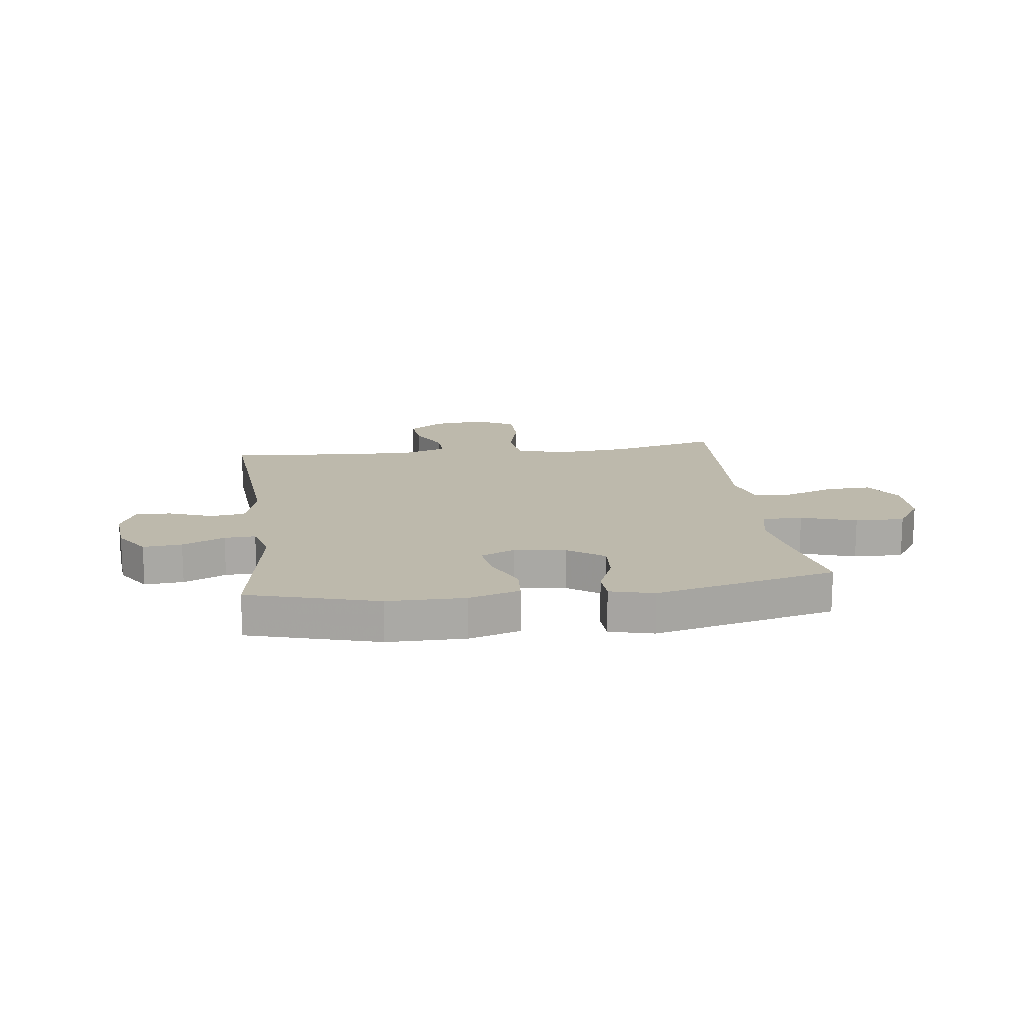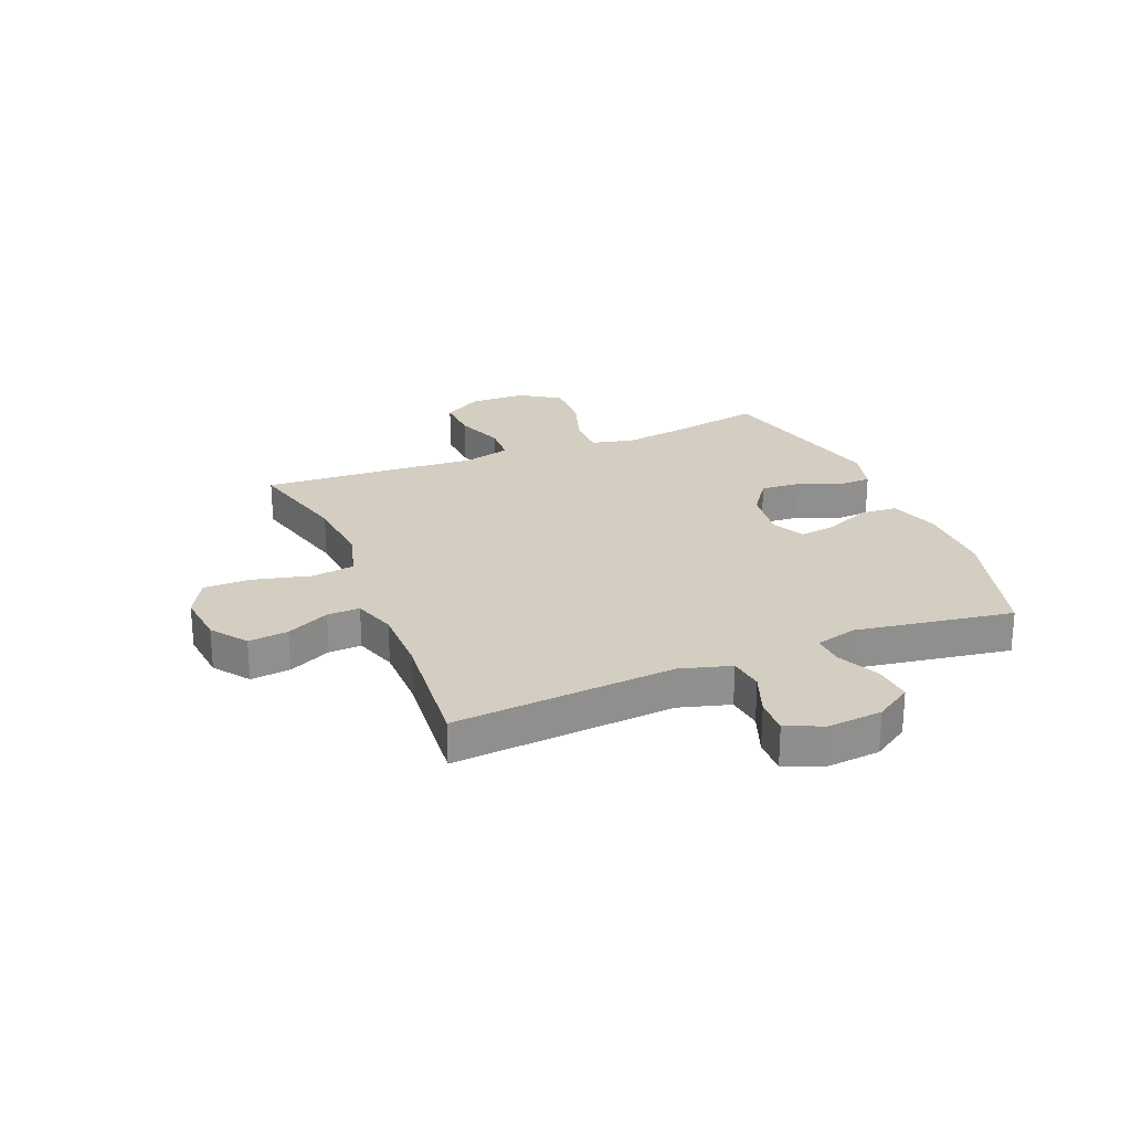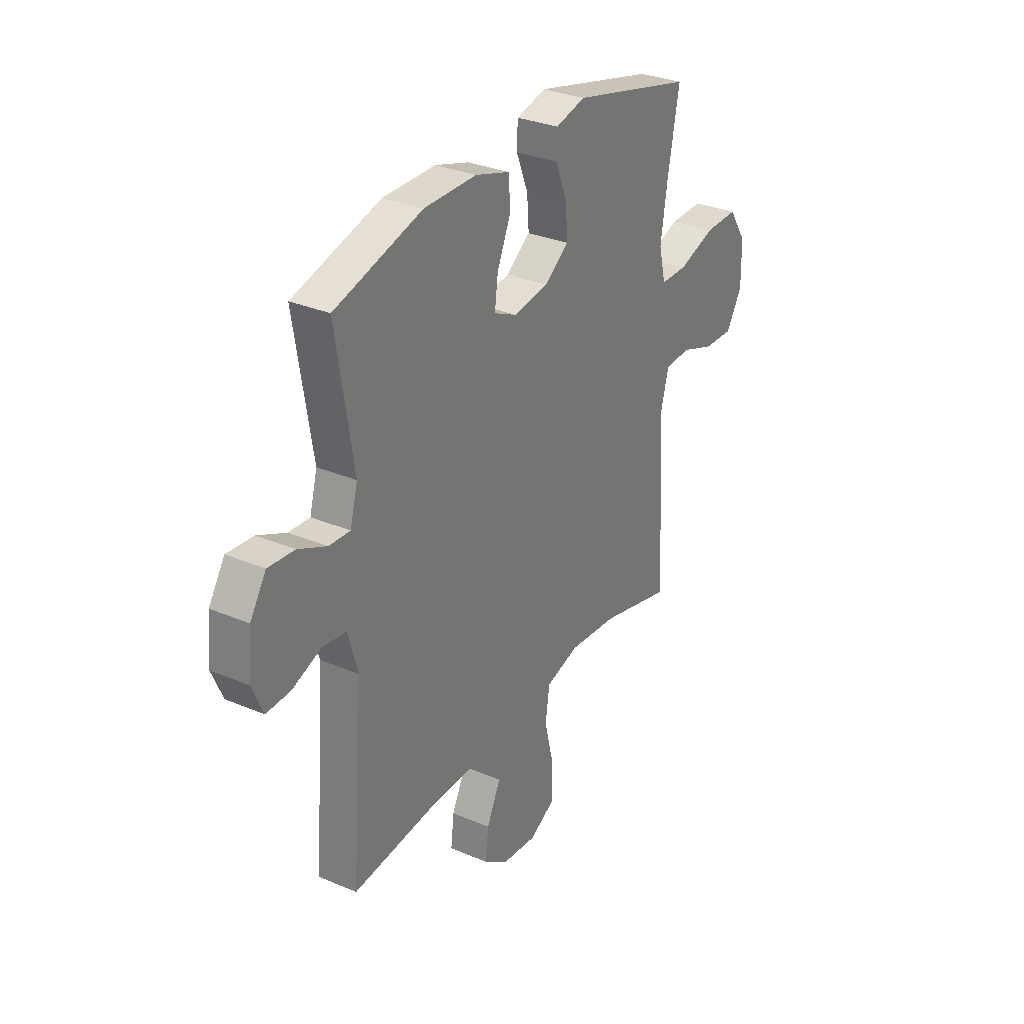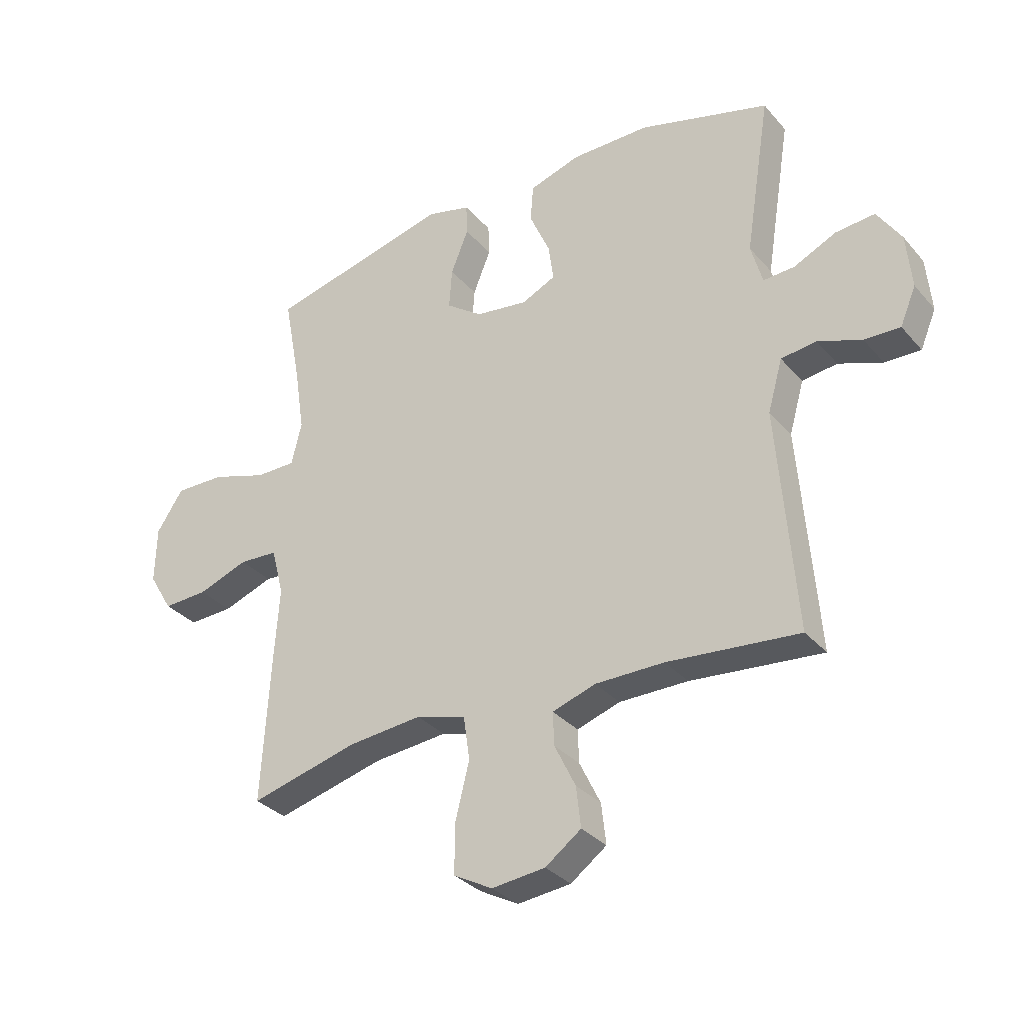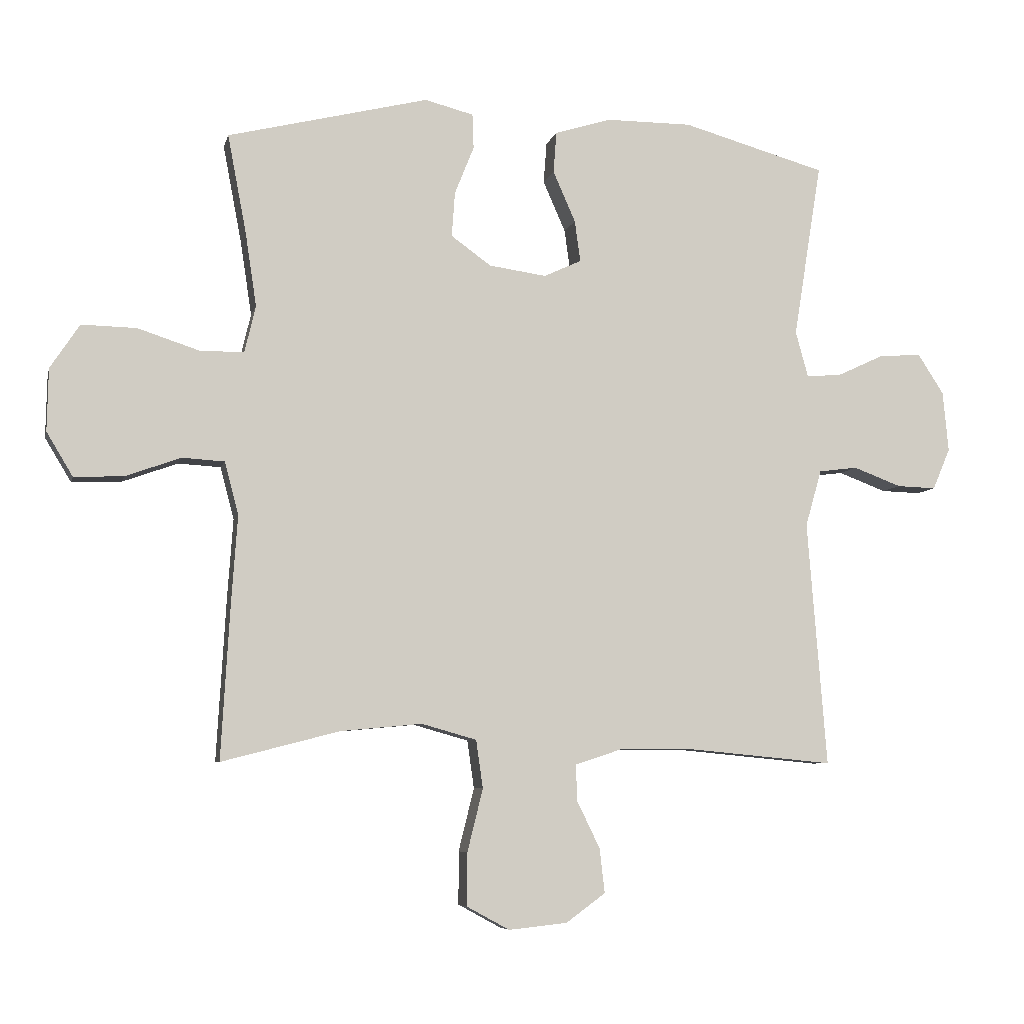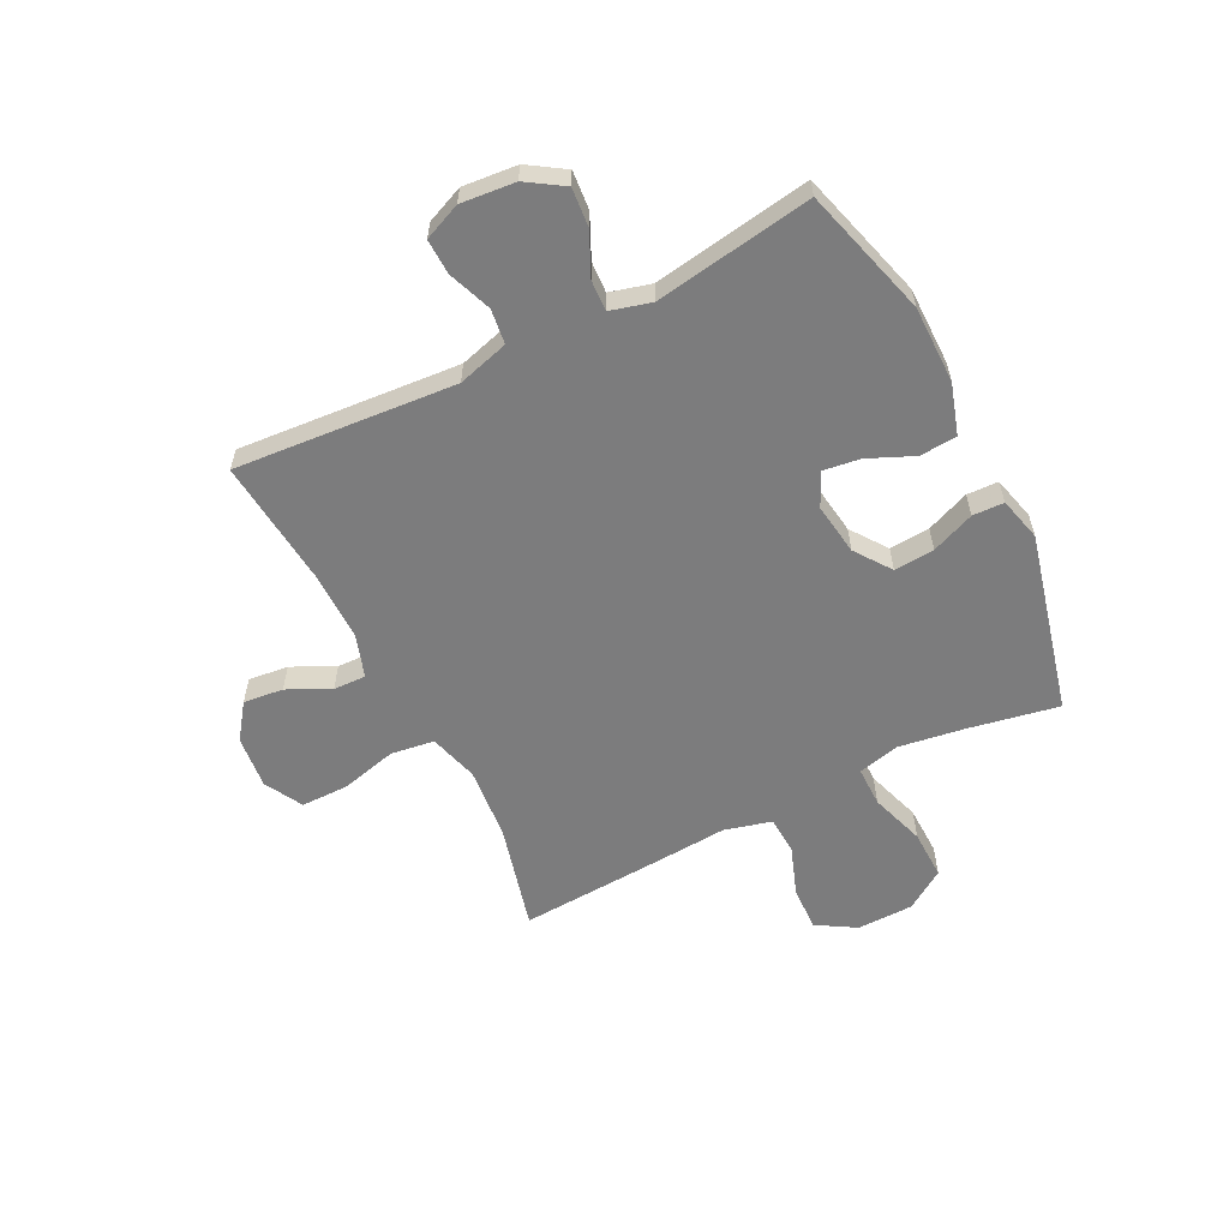
<metadata>
{"format":"obj","ext":"obj","renderer":"f3d","projection":"perspective","resolution":1024,"background":"white","views":[{"elev":15.0,"azim":-7.4,"up":"+Y"},{"elev":24.9,"azim":-112.2,"up":"+Y"},{"elev":31.1,"azim":-58.8,"up":"+Z"},{"elev":-32.4,"azim":-146.3,"up":"+Z"},{"elev":-6.5,"azim":167.3,"up":"+Z"},{"elev":-58.8,"azim":-63.2,"up":"+Y"}]}
</metadata>
<code>
v -0.5 0.07 -0.5
v -0.469 0.07 -0.106
v -0.495 0.07 -0.015
v -0.557 0.07 -0.007
v -0.634 0.07 -0.036
v -0.697 0.07 -0.038
v -0.725 0.07 0.028
v -0.716 0.07 0.125
v -0.674 0.07 0.19
v -0.605 0.07 0.184
v -0.53 0.07 0.149
v -0.475 0.07 0.146
v -0.455 0.07 0.219
v -0.5 0.07 0.5
v -0.27 0.07 0.565
v -0.132 0.07 0.565
v -0.042 0.07 0.537
v -0.037 0.07 0.471
v -0.073 0.07 0.389
v -0.082 0.07 0.323
v -0.022 0.07 0.295
v 0.07 0.07 0.308
v 0.134 0.07 0.354
v 0.129 0.07 0.426
v 0.098 0.07 0.503
v 0.1 0.07 0.559
v 0.178 0.07 0.579
v 0.5 0.07 0.5
v 0.47 0.07 0.342
v 0.452 0.07 0.223
v 0.47 0.07 0.148
v 0.541 0.07 0.148
v 0.639 0.07 0.18
v 0.727 0.07 0.182
v 0.774 0.07 0.111
v 0.776 0.07 0.011
v 0.734 0.07 -0.059
v 0.655 0.07 -0.056
v 0.566 0.07 -0.024
v 0.498 0.07 -0.028
v 0.476 0.07 -0.112
v 0.485 0.07 -0.241
v 0.5 0.07 -0.5
v 0.31 0.07 -0.451
v 0.18 0.07 -0.439
v 0.092 0.07 -0.464
v 0.081 0.07 -0.541
v 0.106 0.07 -0.642
v 0.106 0.07 -0.727
v 0.038 0.07 -0.764
v -0.056 0.07 -0.754
v -0.119 0.07 -0.708
v -0.111 0.07 -0.637
v -0.074 0.07 -0.561
v -0.072 0.07 -0.503
v -0.148 0.07 -0.478
v -0.269 0.07 -0.478
v -0.5 0 -0.5
v -0.469 0 -0.106
v -0.495 0 -0.015
v -0.557 0 -0.007
v -0.634 0 -0.036
v -0.697 0 -0.038
v -0.725 0 0.028
v -0.716 0 0.125
v -0.674 0 0.19
v -0.605 0 0.184
v -0.53 0 0.149
v -0.475 0 0.146
v -0.455 0 0.219
v -0.5 0 0.5
v -0.27 0 0.565
v -0.132 0 0.565
v -0.042 0 0.537
v -0.037 0 0.471
v -0.073 0 0.389
v -0.082 0 0.323
v -0.022 0 0.295
v 0.07 0 0.308
v 0.134 0 0.354
v 0.129 0 0.426
v 0.098 0 0.503
v 0.1 0 0.559
v 0.178 0 0.579
v 0.5 0 0.5
v 0.47 0 0.342
v 0.452 0 0.223
v 0.47 0 0.148
v 0.541 0 0.148
v 0.639 0 0.18
v 0.727 0 0.182
v 0.774 0 0.111
v 0.776 0 0.011
v 0.734 0 -0.059
v 0.655 0 -0.056
v 0.566 0 -0.024
v 0.498 0 -0.028
v 0.476 0 -0.112
v 0.485 0 -0.241
v 0.5 0 -0.5
v 0.31 0 -0.451
v 0.18 0 -0.439
v 0.092 0 -0.464
v 0.081 0 -0.541
v 0.106 0 -0.642
v 0.106 0 -0.727
v 0.038 0 -0.764
v -0.056 0 -0.754
v -0.119 0 -0.708
v -0.111 0 -0.637
v -0.074 0 -0.561
v -0.072 0 -0.503
v -0.148 0 -0.478
v -0.269 0 -0.478
f 52 53 54
f 51 52 54
f 50 51 54
f 49 50 54
f 48 49 54
f 47 48 54
f 46 47 54 55
f 45 46 55 56
f 41 42 43 44
f 40 41 44 45
f 37 38 39
f 36 37 39
f 35 36 39
f 34 35 39
f 33 34 39
f 32 33 39
f 31 32 39 40
f 45 56 57
f 40 45 57
f 31 40 57
f 30 31 57
f 27 28 29
f 26 27 29
f 25 26 29
f 24 25 29
f 17 18 19
f 16 17 19
f 15 16 19
f 14 15 19
f 13 14 19
f 12 13 19 20
f 9 10 11
f 8 9 11
f 7 8 11
f 6 7 11
f 5 6 11
f 4 5 11
f 3 4 11 12
f 12 20 21
f 3 12 21
f 2 3 21
f 2 21 22
f 1 2 22
f 57 1 22
f 30 57 22
f 23 24 29 30
f 22 23 30
f 111 110 109
f 111 109 108
f 111 108 107
f 111 107 106
f 111 106 105
f 111 105 104
f 112 111 104 103
f 113 112 103 102
f 101 100 99 98
f 102 101 98 97
f 96 95 94
f 96 94 93
f 96 93 92
f 96 92 91
f 96 91 90
f 96 90 89
f 97 96 89 88
f 114 113 102
f 114 102 97
f 114 97 88
f 114 88 87
f 86 85 84
f 86 84 83
f 86 83 82
f 86 82 81
f 76 75 74
f 76 74 73
f 76 73 72
f 76 72 71
f 76 71 70
f 77 76 70 69
f 68 67 66
f 68 66 65
f 68 65 64
f 68 64 63
f 68 63 62
f 68 62 61
f 69 68 61 60
f 78 77 69
f 78 69 60
f 78 60 59
f 79 78 59
f 79 59 58
f 79 58 114
f 79 114 87
f 87 86 81 80
f 87 80 79
f 1 58 59 2
f 2 59 60 3
f 3 60 61 4
f 4 61 62 5
f 5 62 63 6
f 6 63 64 7
f 7 64 65 8
f 8 65 66 9
f 9 66 67 10
f 10 67 68 11
f 11 68 69 12
f 12 69 70 13
f 13 70 71 14
f 14 71 72 15
f 15 72 73 16
f 16 73 74 17
f 17 74 75 18
f 18 75 76 19
f 19 76 77 20
f 20 77 78 21
f 21 78 79 22
f 22 79 80 23
f 23 80 81 24
f 24 81 82 25
f 25 82 83 26
f 26 83 84 27
f 27 84 85 28
f 28 85 86 29
f 29 86 87 30
f 30 87 88 31
f 31 88 89 32
f 32 89 90 33
f 33 90 91 34
f 34 91 92 35
f 35 92 93 36
f 36 93 94 37
f 37 94 95 38
f 38 95 96 39
f 39 96 97 40
f 40 97 98 41
f 41 98 99 42
f 42 99 100 43
f 43 100 101 44
f 44 101 102 45
f 45 102 103 46
f 46 103 104 47
f 47 104 105 48
f 48 105 106 49
f 49 106 107 50
f 50 107 108 51
f 51 108 109 52
f 52 109 110 53
f 53 110 111 54
f 54 111 112 55
f 55 112 113 56
f 56 113 114 57
f 57 114 58 1

</code>
